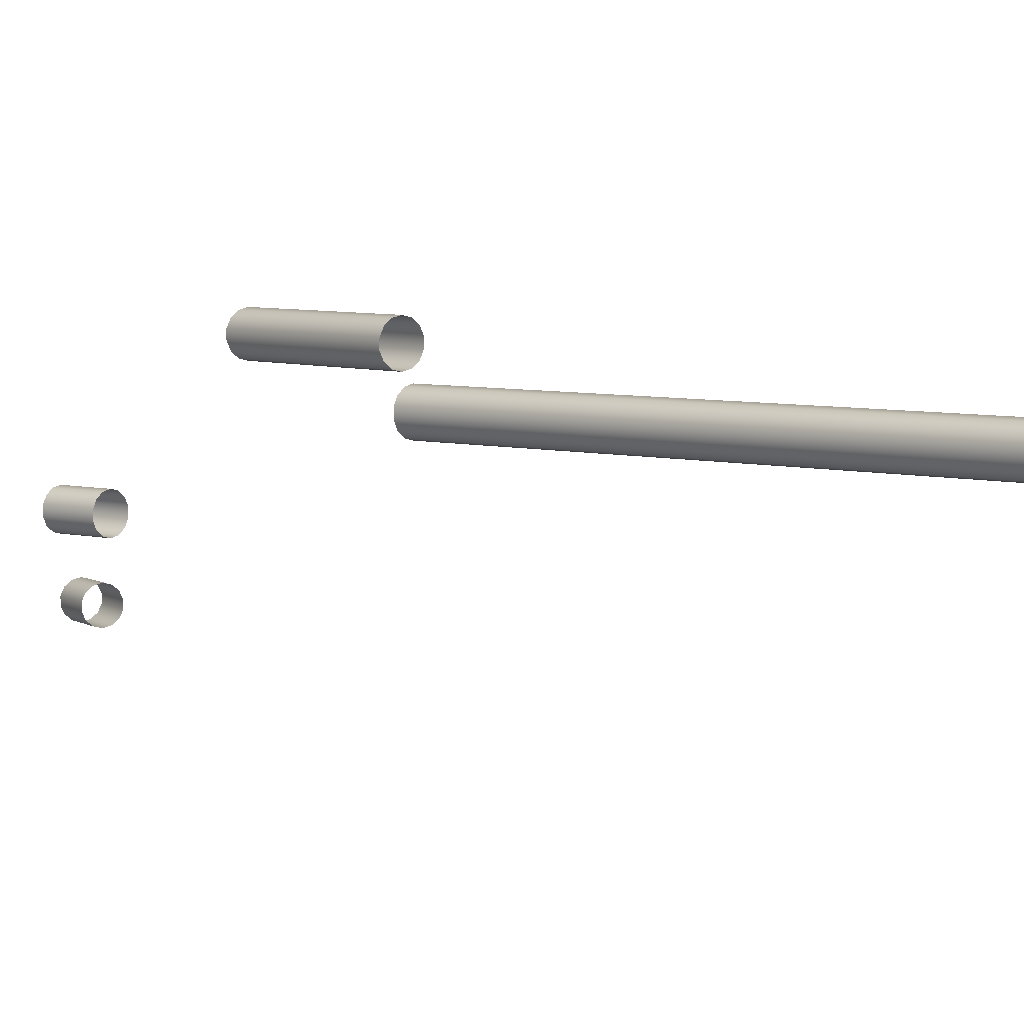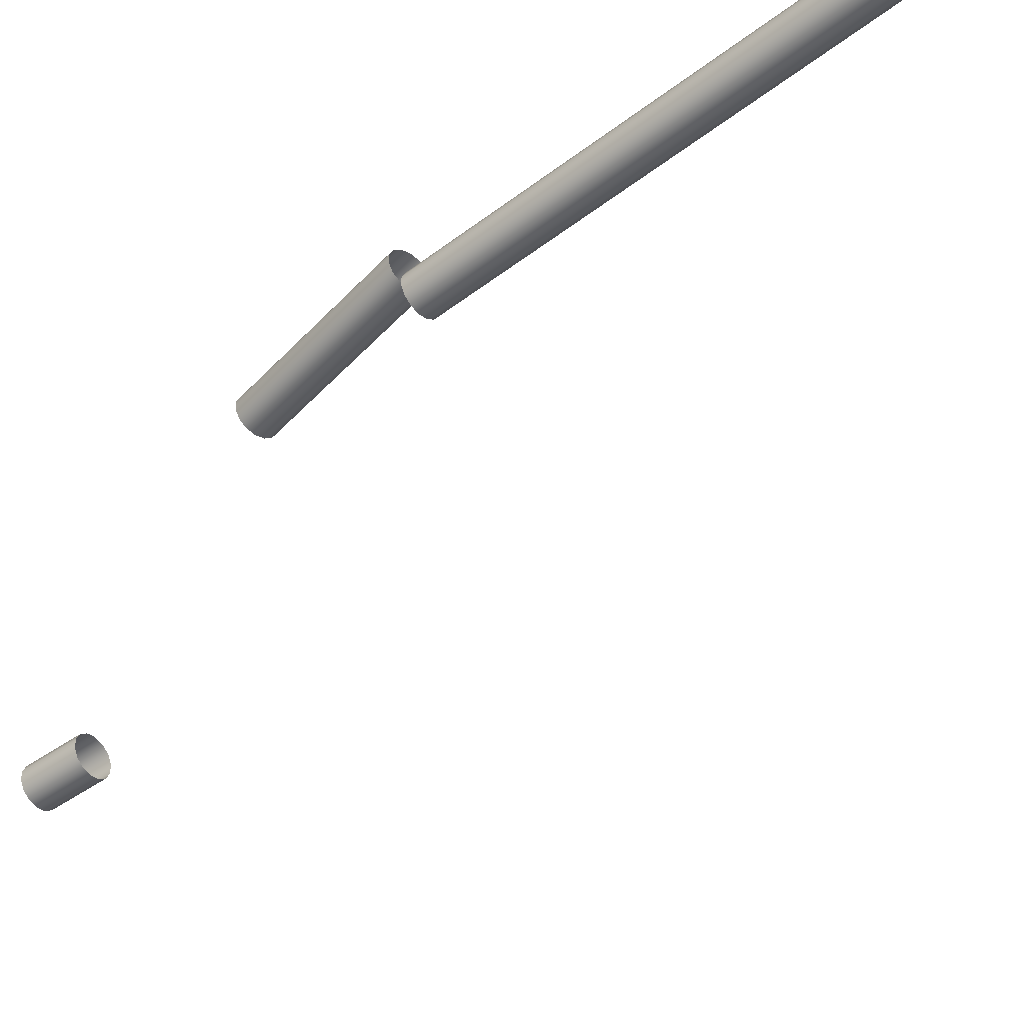
<metadata>
{"format":"obj","ext":"obj","renderer":"f3d","projection":"perspective","resolution":1024,"background":"white","views":[{"elev":5.3,"azim":124.3,"up":"+Z"},{"elev":-45.3,"azim":123.5,"up":"+Z"}]}
</metadata>
<code>
o Outputs_of_54093_-_URXR.
v 1.045 -0.9733 -4.589
v 1.043 -0.9726 -4.591
v 1.042 -0.9722 -4.594
v 1.042 -0.9722 -4.597
v 1.043 -0.9726 -4.6
v 1.045 -0.9733 -4.602
v 1.048 -0.9742 -4.603
v 1.051 -0.9752 -4.602
v 1.053 -0.9759 -4.6
v 1.055 -0.9763 -4.597
v 1.055 -0.9763 -4.594
v 1.053 -0.9759 -4.591
v 1.051 -0.9752 -4.589
v 1.048 -0.9742 -4.588
v 1.025 -1.037 -4.589
v 1.023 -1.036 -4.591
v 1.022 -1.036 -4.594
v 1.022 -1.036 -4.597
v 1.023 -1.036 -4.6
v 1.025 -1.037 -4.602
v 1.028 -1.038 -4.603
v 1.031 -1.039 -4.602
v 1.033 -1.04 -4.6
v 1.035 -1.04 -4.597
v 1.035 -1.04 -4.594
v 1.033 -1.04 -4.591
v 1.031 -1.039 -4.589
v 1.028 -1.038 -4.588
v 0.9181 -1.179 -4.68
v 0.9159 -1.178 -4.682
v 0.9147 -1.178 -4.685
v 0.9147 -1.178 -4.688
v 0.9159 -1.178 -4.691
v 0.9181 -1.179 -4.693
v 0.9207 -1.181 -4.694
v 0.9234 -1.182 -4.693
v 0.9256 -1.183 -4.691
v 0.9268 -1.184 -4.688
v 0.9268 -1.184 -4.685
v 0.9256 -1.183 -4.682
v 0.9234 -1.182 -4.68
v 0.9207 -1.181 -4.679
v 0.9096 -1.195 -4.68
v 0.9074 -1.194 -4.682
v 0.9062 -1.194 -4.685
v 0.9062 -1.194 -4.688
v 0.9074 -1.194 -4.691
v 0.9096 -1.195 -4.693
v 0.9123 -1.197 -4.694
v 0.9149 -1.198 -4.693
v 0.9171 -1.199 -4.691
v 0.9183 -1.2 -4.688
v 0.9183 -1.2 -4.685
v 0.9171 -1.199 -4.682
v 0.9149 -1.198 -4.68
v 0.9123 -1.197 -4.679
v 0.987 -1.118 -4.643
v 0.9846 -1.117 -4.645
v 0.9832 -1.117 -4.648
v 0.9832 -1.117 -4.651
v 0.9846 -1.117 -4.654
v 0.987 -1.118 -4.656
v 0.99 -1.118 -4.657
v 0.993 -1.118 -4.656
v 0.9954 -1.119 -4.654
v 0.9968 -1.119 -4.651
v 0.9968 -1.119 -4.648
v 0.9954 -1.119 -4.645
v 0.993 -1.118 -4.643
v 0.99 -1.118 -4.643
v 0.9847 -1.138 -4.643
v 0.9823 -1.138 -4.645
v 0.981 -1.138 -4.648
v 0.981 -1.138 -4.651
v 0.9823 -1.138 -4.654
v 0.9847 -1.138 -4.656
v 0.9878 -1.139 -4.657
v 0.9908 -1.139 -4.656
v 0.9932 -1.139 -4.654
v 0.9945 -1.139 -4.651
v 0.9945 -1.139 -4.648
v 0.9932 -1.139 -4.645
v 0.9908 -1.139 -4.643
v 0.9878 -1.139 -4.643
v 0.9089 -0.8359 -4.612
v 0.9068 -0.8347 -4.61
v 0.9057 -0.834 -4.607
v 0.9057 -0.834 -4.604
v 0.9068 -0.8347 -4.601
v 0.9089 -0.8359 -4.599
v 0.9115 -0.8375 -4.598
v 0.9141 -0.8391 -4.599
v 0.9162 -0.8403 -4.601
v 0.9173 -0.841 -4.604
v 0.9173 -0.841 -4.607
v 0.9162 -0.8403 -4.61
v 0.9141 -0.8391 -4.612
v 0.9115 -0.8375 -4.612
v 0.9279 -0.8047 -4.612
v 0.9258 -0.8034 -4.61
v 0.9247 -0.8027 -4.607
v 0.9247 -0.8027 -4.604
v 0.9258 -0.8034 -4.601
v 0.9279 -0.8047 -4.599
v 0.9305 -0.8063 -4.598
v 0.9331 -0.8078 -4.599
v 0.9352 -0.8091 -4.601
v 0.9363 -0.8098 -4.604
v 0.9363 -0.8098 -4.607
v 0.9352 -0.8091 -4.61
v 0.9331 -0.8078 -4.612
v 0.9305 -0.8063 -4.612
v 1.048 -0.9681 -4.618
v 1.046 -0.9677 -4.616
v 1.045 -0.9675 -4.614
v 1.045 -0.9675 -4.61
v 1.046 -0.9677 -4.608
v 1.048 -0.9681 -4.606
v 1.052 -0.9685 -4.605
v 1.055 -0.9689 -4.606
v 1.057 -0.9693 -4.608
v 1.058 -0.9695 -4.61
v 1.058 -0.9695 -4.614
v 1.057 -0.9693 -4.616
v 1.055 -0.9689 -4.618
v 1.052 -0.9685 -4.619
v 1.081 -0.7521 -4.618
v 1.078 -0.7517 -4.616
v 1.077 -0.7515 -4.614
v 1.077 -0.7515 -4.61
v 1.078 -0.7517 -4.608
v 1.081 -0.7521 -4.606
v 1.084 -0.7525 -4.605
v 1.087 -0.7529 -4.606
v 1.089 -0.7533 -4.608
v 1.091 -0.7535 -4.61
v 1.091 -0.7535 -4.614
v 1.089 -0.7533 -4.616
v 1.087 -0.7529 -4.618
v 1.084 -0.7525 -4.619
f 1 15 28 14
f 2 16 15 1
f 3 17 16 2
f 4 18 17 3
f 5 19 18 4
f 6 20 19 5
f 7 21 20 6
f 8 22 21 7
f 9 23 22 8
f 10 24 23 9
f 11 25 24 10
f 12 26 25 11
f 13 27 26 12
f 14 28 27 13
f 29 43 56 42
f 30 44 43 29
f 31 45 44 30
f 32 46 45 31
f 33 47 46 32
f 34 48 47 33
f 35 49 48 34
f 36 50 49 35
f 37 51 50 36
f 38 52 51 37
f 39 53 52 38
f 40 54 53 39
f 41 55 54 40
f 42 56 55 41
f 57 71 84 70
f 58 72 71 57
f 59 73 72 58
f 60 74 73 59
f 61 75 74 60
f 62 76 75 61
f 63 77 76 62
f 64 78 77 63
f 65 79 78 64
f 66 80 79 65
f 67 81 80 66
f 68 82 81 67
f 69 83 82 68
f 70 84 83 69
f 85 99 112 98
f 86 100 99 85
f 87 101 100 86
f 88 102 101 87
f 89 103 102 88
f 90 104 103 89
f 91 105 104 90
f 92 106 105 91
f 93 107 106 92
f 94 108 107 93
f 95 109 108 94
f 96 110 109 95
f 97 111 110 96
f 98 112 111 97
f 113 127 140 126
f 114 128 127 113
f 115 129 128 114
f 116 130 129 115
f 117 131 130 116
f 118 132 131 117
f 119 133 132 118
f 120 134 133 119
f 121 135 134 120
f 122 136 135 121
f 123 137 136 122
f 124 138 137 123
f 125 139 138 124
f 126 140 139 125

</code>
